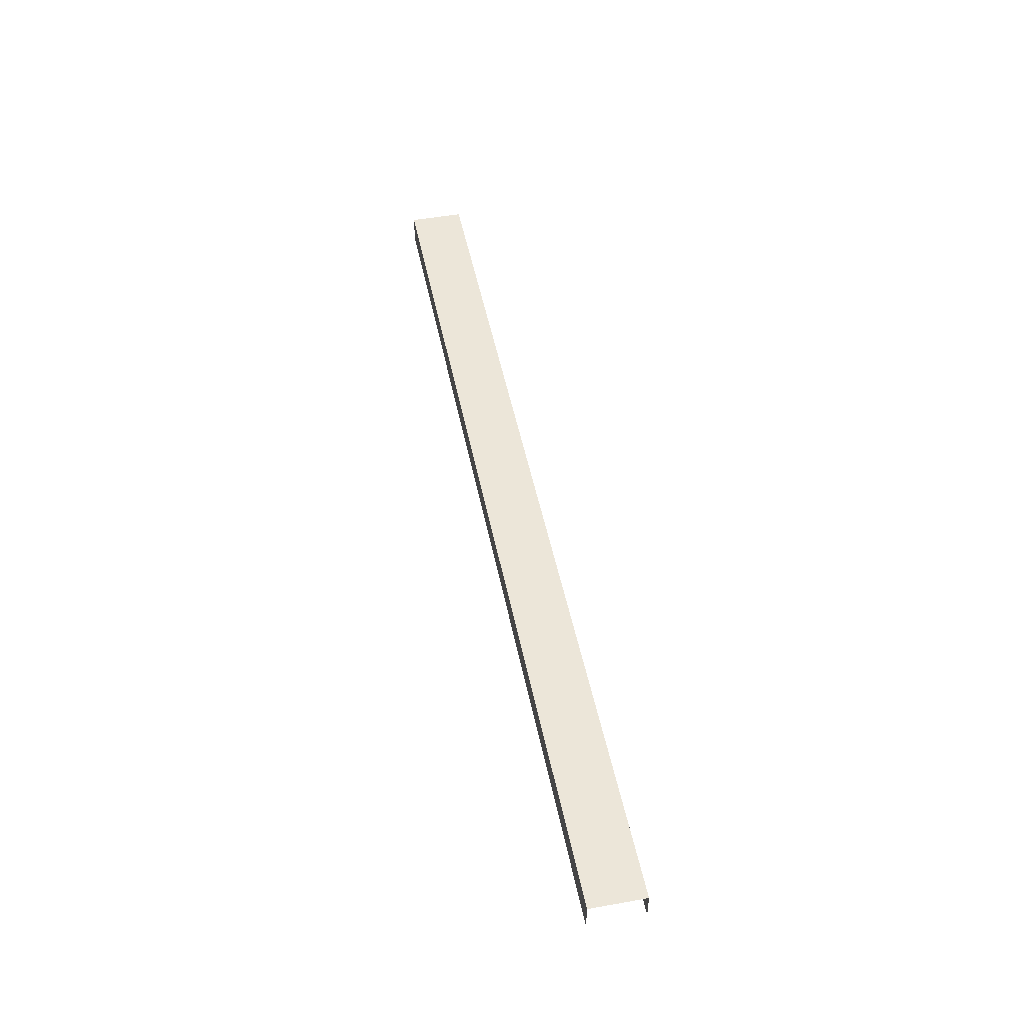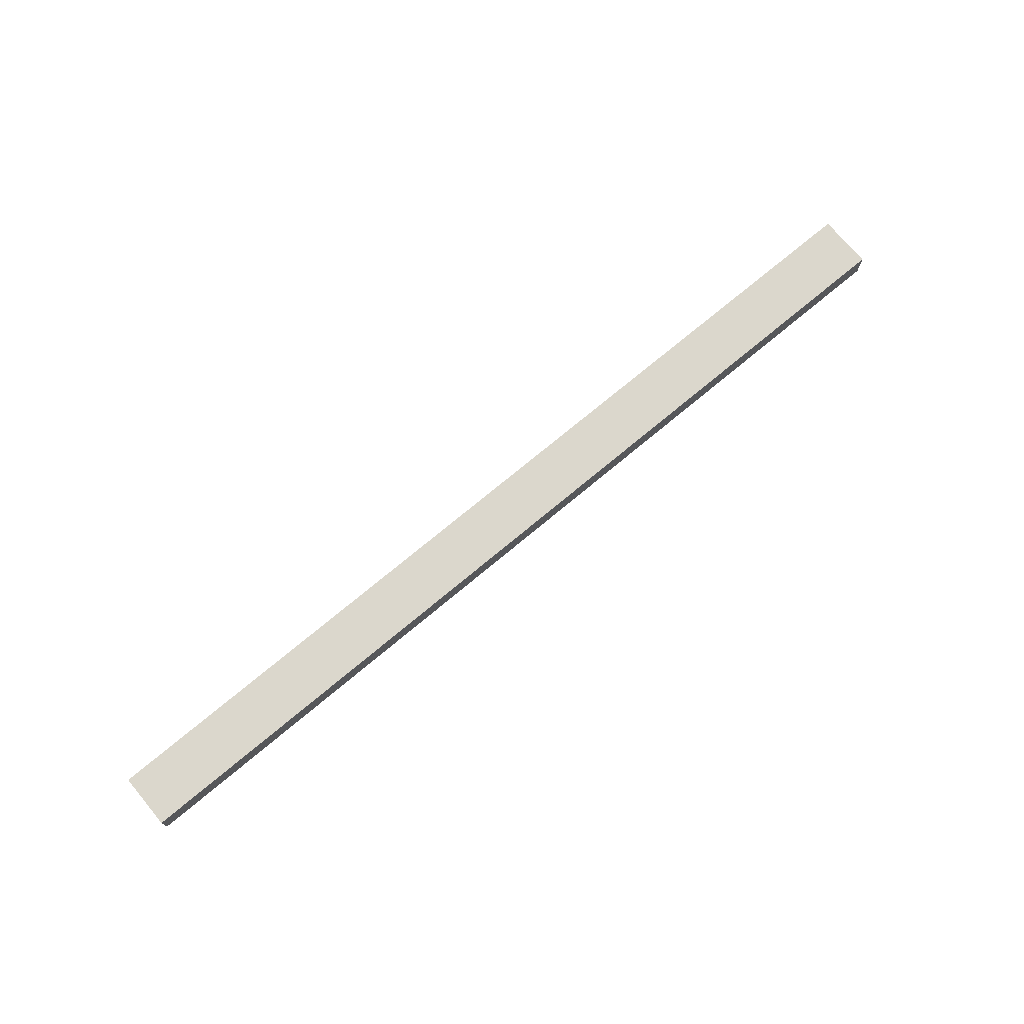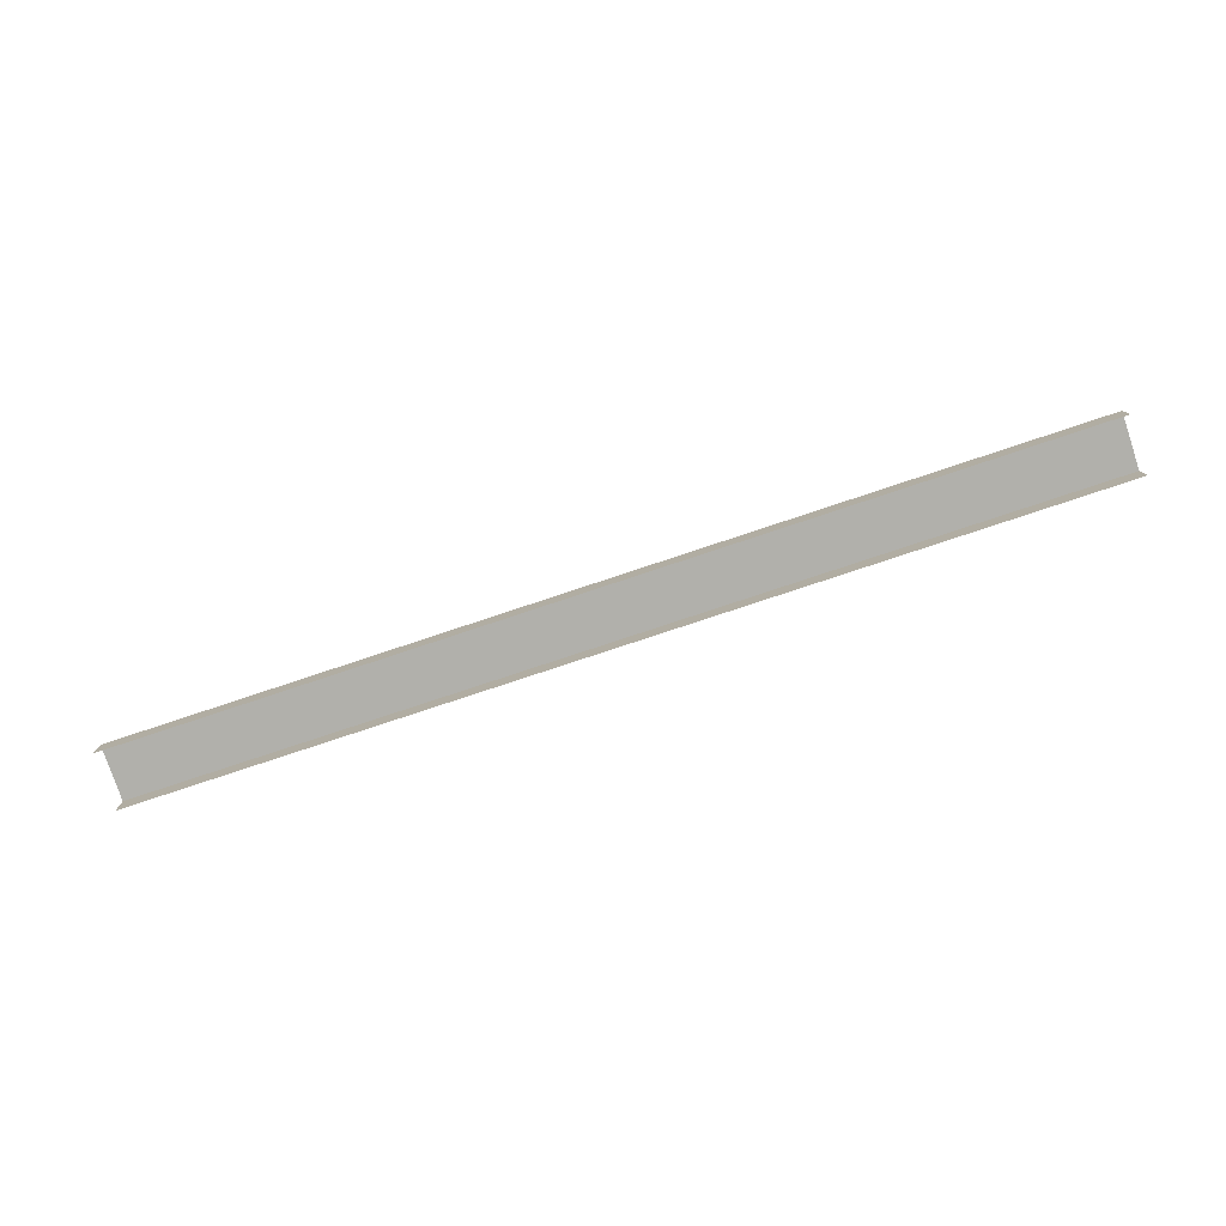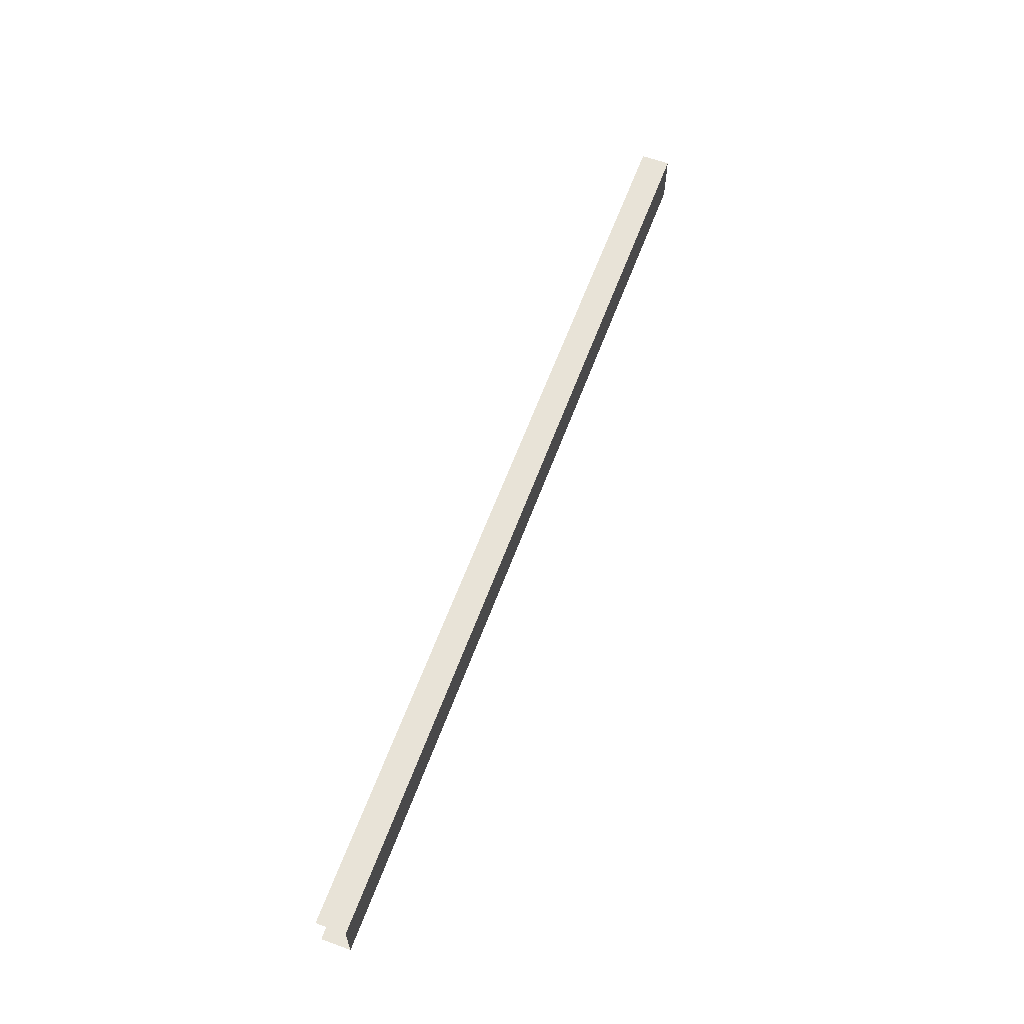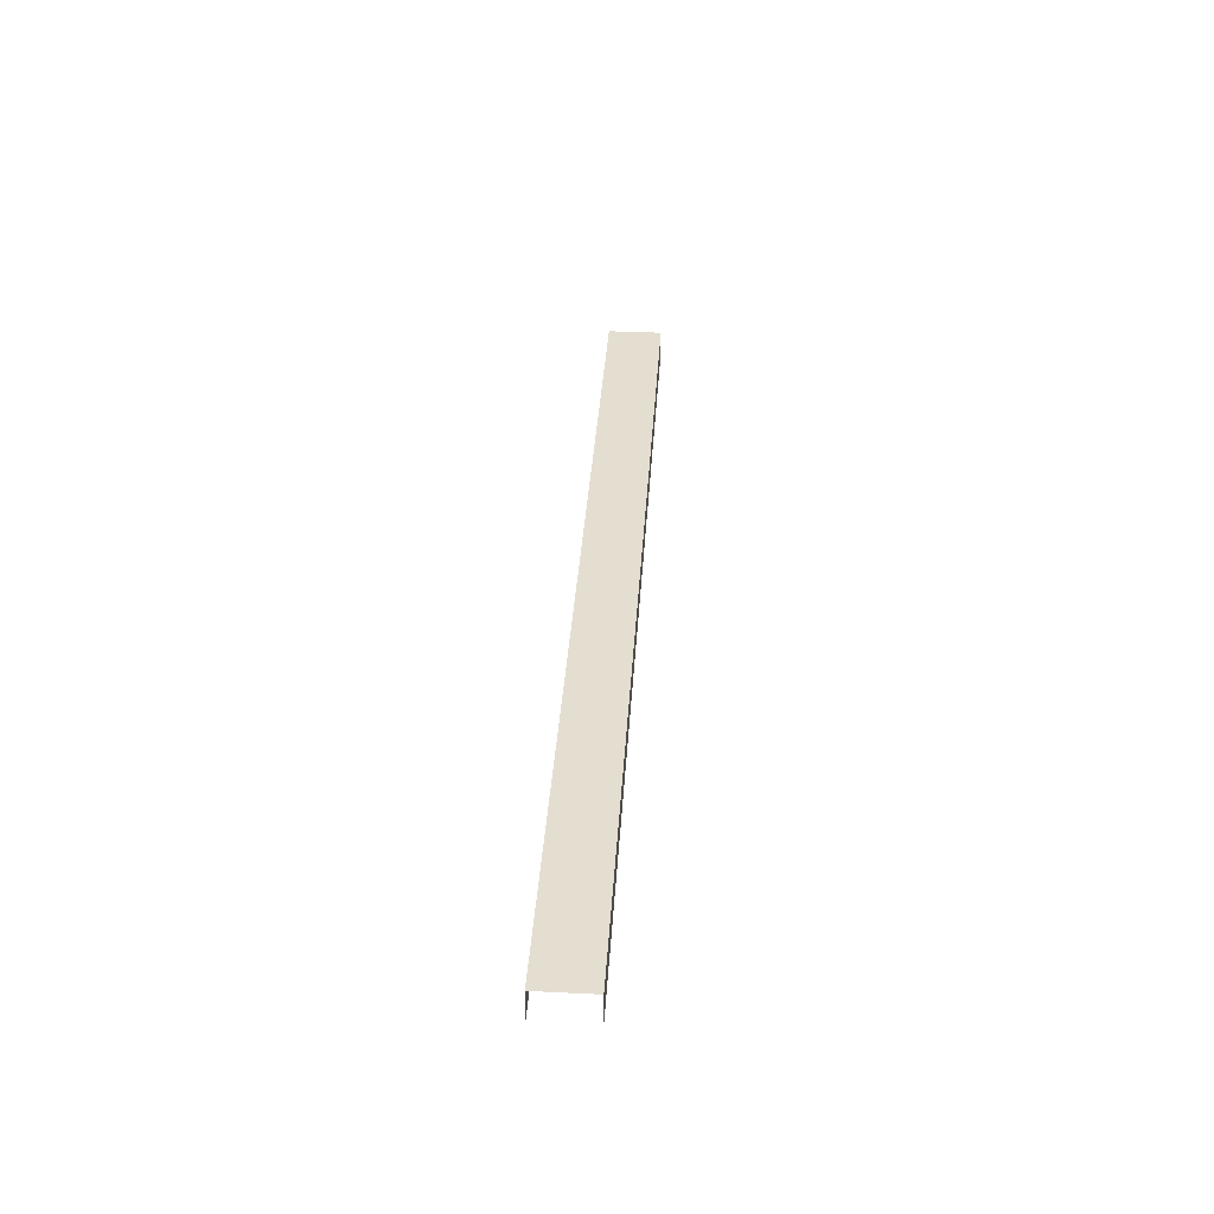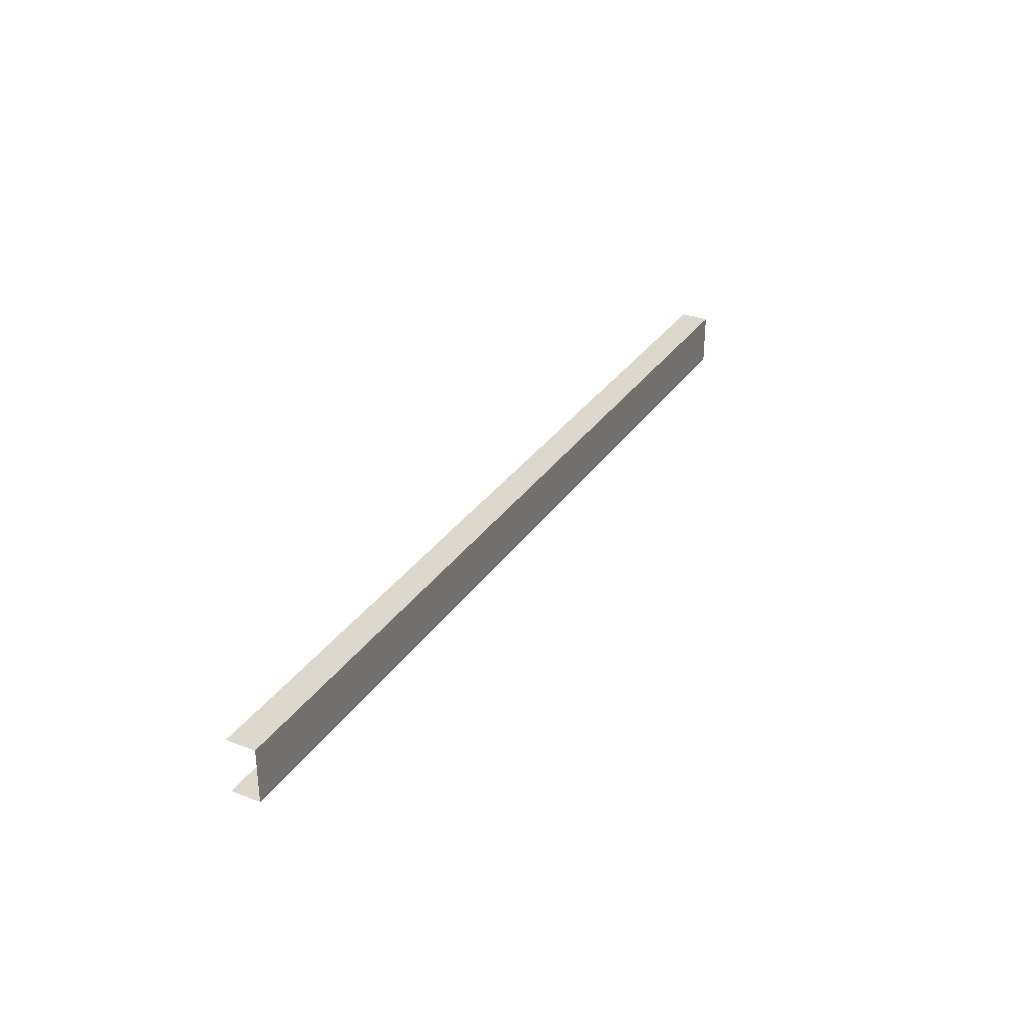
<metadata>
{"format":"obj","ext":"obj","renderer":"f3d","projection":"perspective","resolution":1024,"background":"white","views":[{"elev":48.7,"azim":78.8,"up":"+Y"},{"elev":73.1,"azim":-39.9,"up":"+Y"},{"elev":-78.5,"azim":18.4,"up":"+Y"},{"elev":61.5,"azim":110.3,"up":"+Z"},{"elev":36.4,"azim":93.6,"up":"+Y"},{"elev":31.4,"azim":118.4,"up":"+Z"}]}
</metadata>
<code>
o Straight3borderr_Cube.021
v 80 -2.437 101.3
v -80 -2.437 101.3
v -80 -2.437 92
v 80 -2.437 92
v 80 2.563 101.3
v -80 2.563 101.3
v 80 2.563 92
v -80 2.563 92
f 4 3 8 7
f 8 6 5 7
f 2 1 5 6

</code>
